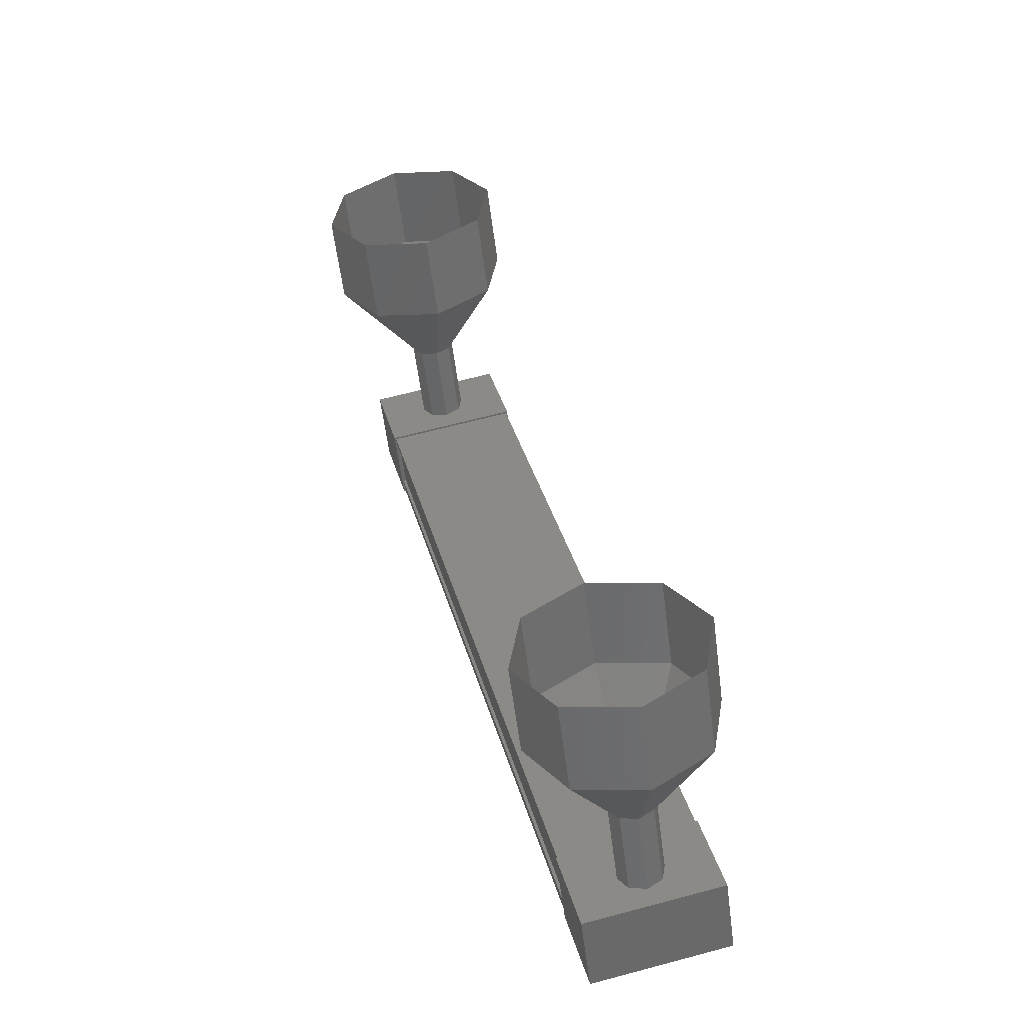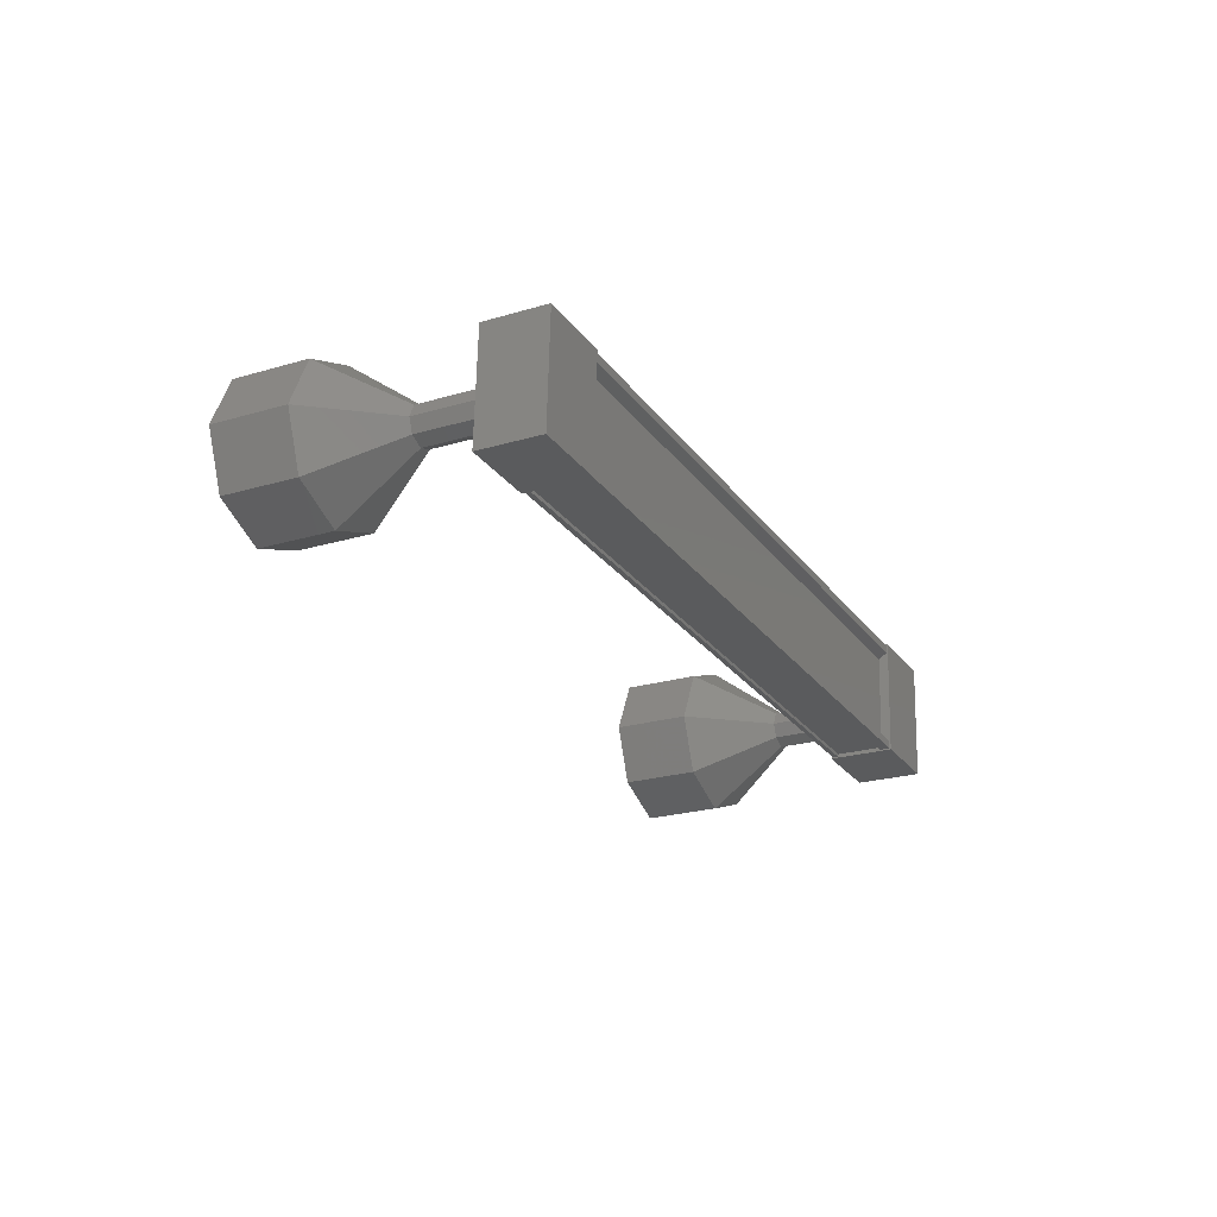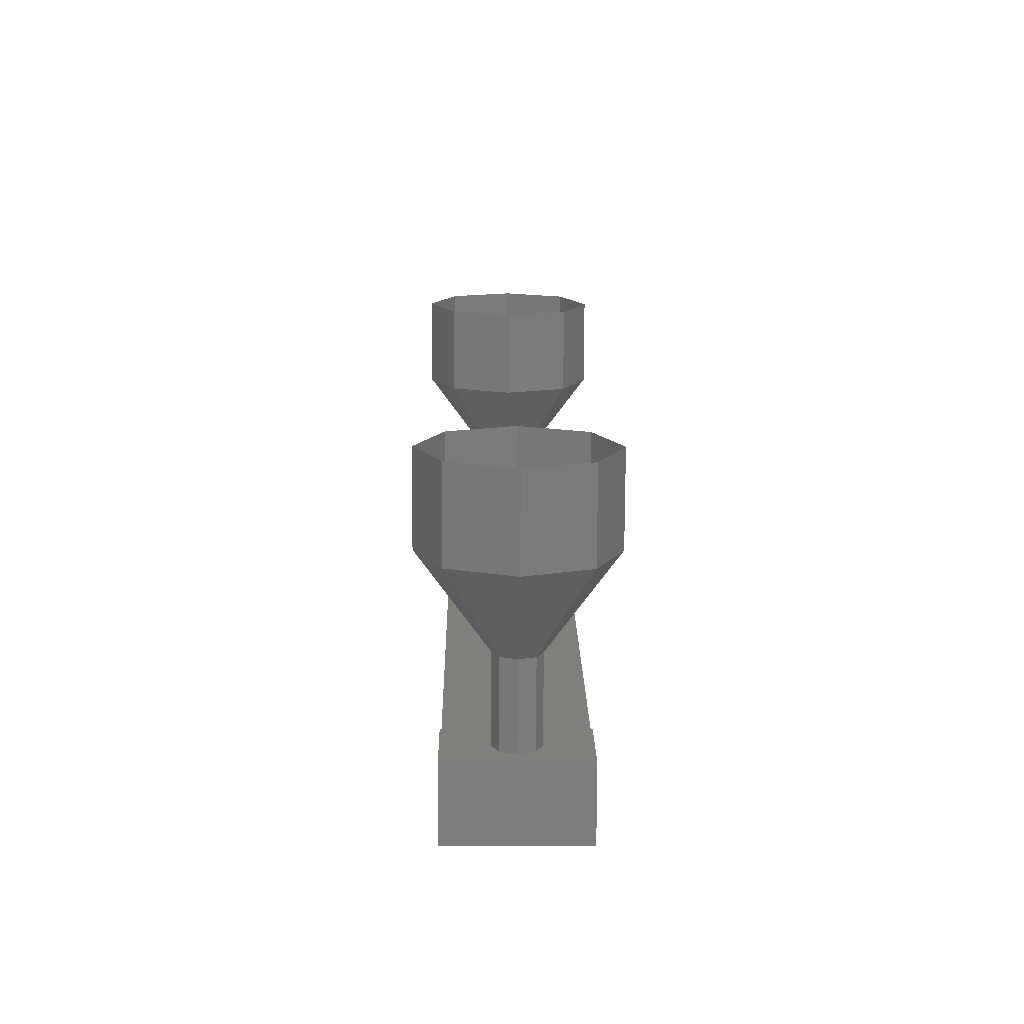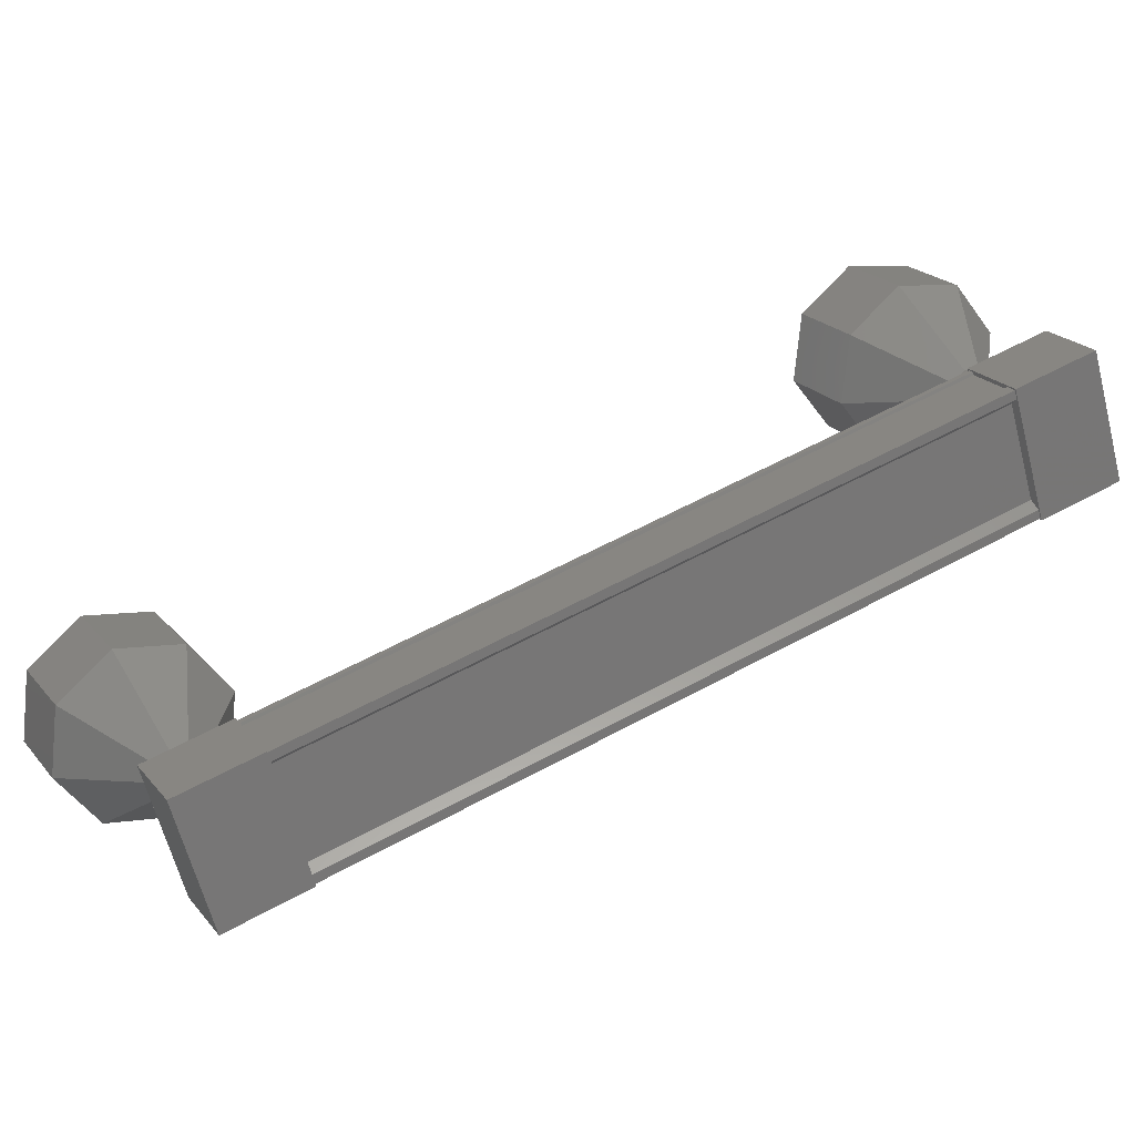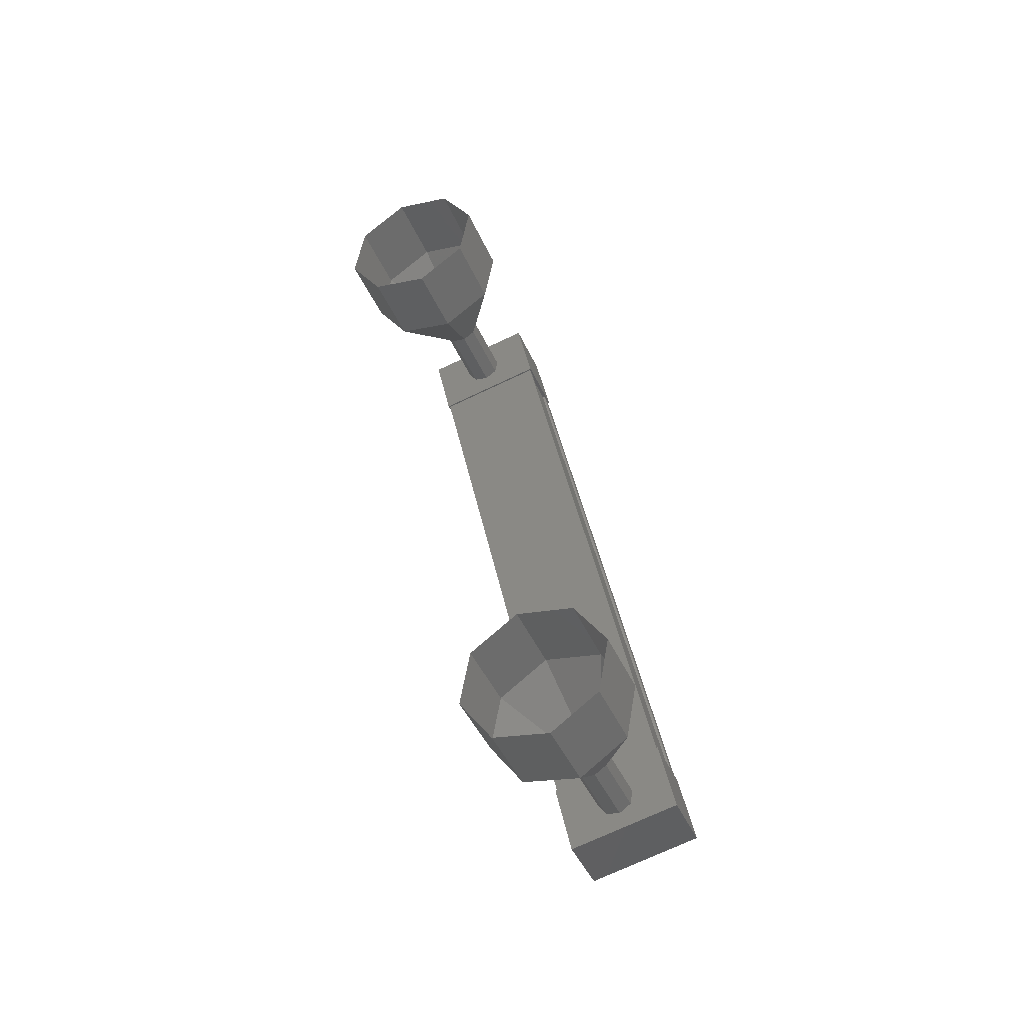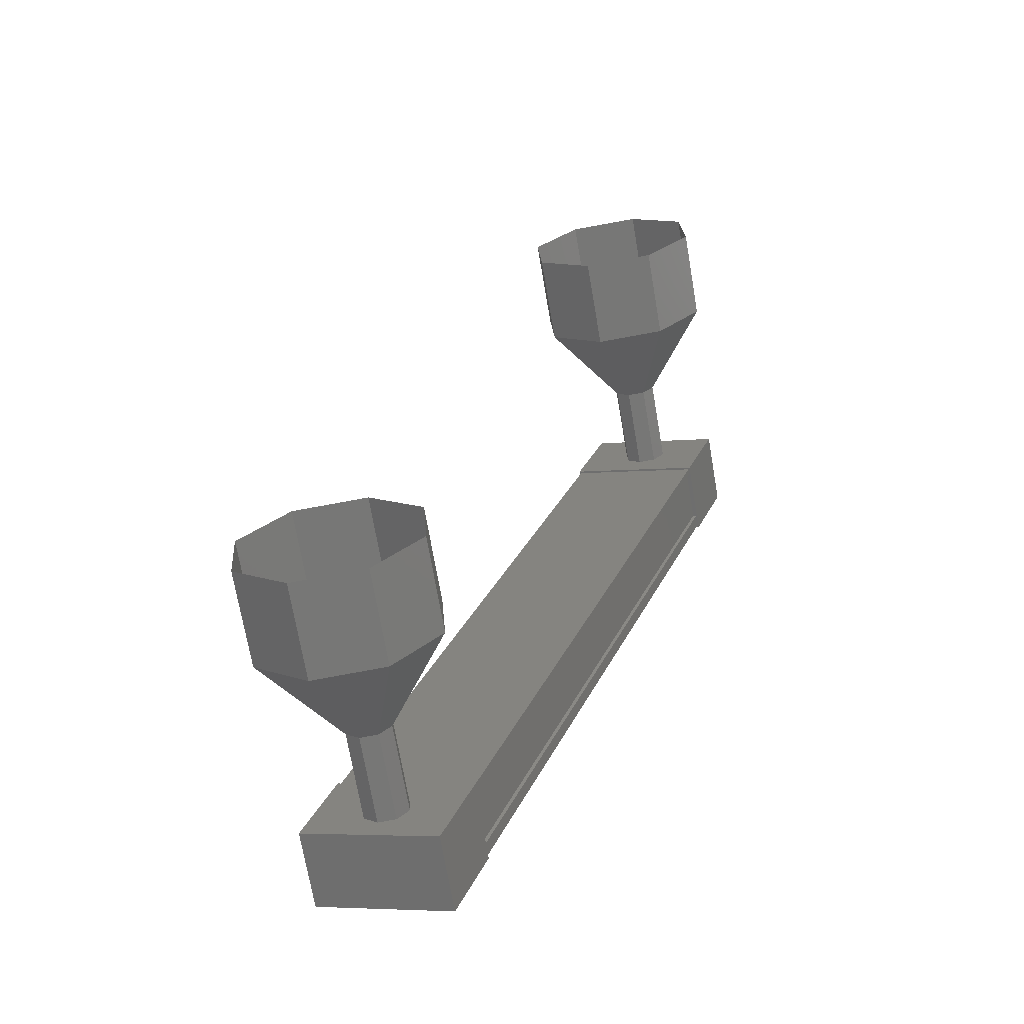
<metadata>
{"format":"stl","ext":"stl","renderer":"f3d","projection":"perspective","resolution":1024,"background":"white","views":[{"elev":61.9,"azim":164.6,"up":"+Z"},{"elev":65.2,"azim":91.3,"up":"+Y"},{"elev":-14.5,"azim":-0.8,"up":"+Z"},{"elev":-62.4,"azim":104.5,"up":"+Z"},{"elev":-72.7,"azim":25.2,"up":"+Y"},{"elev":-4.5,"azim":21.2,"up":"+Z"}]}
</metadata>
<code>
# stl→obj: 128 verts, 152 faces
v 64.55 -922.8 4.375
v 64.63 -922.7 4.278
v 64.63 -930.9 -0.001813
v 64.73 -930.9 -0.001813
v 63.45 -931 0.09533
v 63.36 -930.9 -0.001812
v 63.36 -922.7 4.278
v 63.26 -930.9 -0.001812
v 63.26 -922.7 4.278
v 63.26 -931.2 0.6478
v 63.26 -923 4.927
v 63.29 -931.2 0.6371
v 63.29 -923 4.917
v 63.29 -922.8 4.407
v 64.55 -931 0.09533
v 63.45 -922.8 4.375
v 63.26 -922.8 4.396
v 63.26 -931 0.1165
v 63.29 -931 0.1272
v 64.75 -931.4 -0.2675
v 63.24 -931.8 0.4777
v 63.24 -931.4 -0.2675
v 63.24 -930.5 0.1952
v 64.75 -930.5 0.1952
v 63.24 -930.9 0.9403
v 64.75 -930.9 0.9403
v 64.75 -931.8 0.4777
v 63.24 -923.1 4.048
v 64.75 -923.1 4.048
v 63.24 -923.5 4.793
v 64.75 -923.5 4.793
v 64.75 -922.6 5.255
v 64.75 -922.2 4.51
v 63.24 -922.2 4.51
v 63.24 -922.6 5.255
v 64.73 -922.7 4.278
v 64.73 -922.8 4.396
v 64.73 -931 0.1165
v 64.7 -922.8 4.407
v 64.7 -931 0.1272
v 64.7 -923 4.917
v 64.7 -931.2 0.6371
v 64.73 -923 4.927
v 64.73 -931.2 0.6478
v 64.73 -923.1 4.986
v 64.73 -931.3 0.7065
v 63.26 -923.1 4.986
v 63.26 -931.3 0.7065
v 64 -923.1 7.213
v 64 -923.5 8.099
v 64.7 -923.3 7.077
v 64.7 -923.8 7.964
v 65 -923.9 6.75
v 65 -924.4 7.636
v 64.7 -924.6 6.423
v 64.7 -925 7.309
v 64 -924.8 6.287
v 64 -925.3 7.174
v 63.29 -924.6 6.423
v 63.29 -925 7.309
v 63 -923.9 6.75
v 63 -924.4 7.636
v 63.29 -923.3 7.077
v 63.29 -923.8 7.964
v 63.82 -931.9 1.464
v 64 -931.5 0.544
v 64 -932 1.431
v 64.17 -931.5 0.5779
v 64.17 -931.9 1.464
v 64.25 -931.3 0.6597
v 64.25 -931.8 1.546
v 64.17 -931.2 0.7415
v 64.17 -931.6 1.628
v 64 -931.1 0.7753
v 64 -931.6 1.662
v 63.82 -931.2 0.7415
v 63.82 -931.6 1.628
v 63.75 -931.3 0.6597
v 63.75 -931.8 1.546
v 63.82 -931.5 0.5779
v 63.29 -933.3 2.983
v 64 -933.1 1.961
v 64 -933.6 2.848
v 64.7 -932.9 2.097
v 64.7 -933.3 2.983
v 65 -932.2 2.424
v 65 -932.7 3.31
v 64.7 -931.6 2.751
v 64.7 -932.1 3.638
v 64 -931.3 2.887
v 64 -931.8 3.773
v 63.29 -931.6 2.751
v 63.29 -932.1 3.638
v 63 -932.2 2.424
v 63 -932.7 3.31
v 63.29 -932.9 2.097
v 64 -932 1.422
v 64.17 -931.9 1.456
v 64.25 -931.8 1.537
v 64.17 -931.6 1.619
v 64 -931.5 1.653
v 63.82 -931.6 1.619
v 63.75 -931.8 1.537
v 63.82 -931.9 1.456
v 64 -922.8 5.101
v 64 -923.3 5.988
v 64.17 -922.9 5.067
v 64.17 -923.3 5.954
v 64.25 -923 4.986
v 64.25 -923.5 5.872
v 64.17 -923.2 4.904
v 64.17 -923.6 5.79
v 64 -923.2 4.87
v 64 -923.7 5.757
v 63.82 -923.2 4.904
v 63.82 -923.6 5.79
v 63.75 -923 4.986
v 63.75 -923.5 5.872
v 63.82 -922.9 5.067
v 63.82 -923.3 5.954
v 63.82 -923.3 5.945
v 64 -923.3 5.979
v 64.17 -923.3 5.945
v 64.25 -923.5 5.863
v 64.17 -923.6 5.782
v 64 -923.7 5.748
v 63.82 -923.6 5.782
v 63.75 -923.5 5.863
f 1 2 3
f 3 2 4
f 5 6 7
f 7 6 8
f 8 9 7
f 10 11 12
f 12 11 13
f 13 14 12
f 3 15 1
f 1 15 5
f 5 16 1
f 7 16 5
f 9 8 17
f 17 8 18
f 18 14 17
f 19 14 18
f 12 14 19
f 20 21 22
f 22 21 23
f 23 24 22
f 25 24 23
f 26 24 25
f 25 21 26
f 26 21 27
f 27 21 20
f 20 24 27
f 22 24 20
f 28 29 30
f 30 29 31
f 31 32 30
f 29 32 31
f 33 32 29
f 29 34 33
f 33 34 32
f 32 34 35
f 35 30 32
f 34 30 35
f 28 30 34
f 34 29 28
f 2 36 4
f 4 36 37
f 37 38 4
f 39 38 37
f 40 38 39
f 39 41 40
f 40 41 42
f 42 41 43
f 43 44 42
f 45 44 43
f 46 44 45
f 45 47 46
f 46 47 48
f 48 47 10
f 25 23 21
f 24 26 27
f 47 11 10
f 49 50 51
f 51 50 52
f 52 53 51
f 54 53 52
f 55 53 54
f 54 56 55
f 55 56 57
f 57 56 58
f 58 59 57
f 60 59 58
f 61 59 60
f 60 62 61
f 61 62 63
f 63 62 64
f 64 49 63
f 50 49 64
f 65 66 67
f 67 66 68
f 68 69 67
f 70 69 68
f 71 69 70
f 70 72 71
f 71 72 73
f 73 72 74
f 74 75 73
f 76 75 74
f 77 75 76
f 76 78 77
f 77 78 79
f 79 78 80
f 80 65 79
f 66 65 80
f 81 82 83
f 83 82 84
f 84 85 83
f 86 85 84
f 87 85 86
f 86 88 87
f 87 88 89
f 89 88 90
f 90 91 89
f 92 91 90
f 93 91 92
f 92 94 93
f 93 94 95
f 95 94 96
f 96 81 95
f 82 81 96
f 96 97 82
f 82 97 98
f 98 84 82
f 99 84 98
f 86 84 99
f 99 100 86
f 86 100 88
f 88 100 101
f 101 90 88
f 102 90 101
f 92 90 102
f 102 103 92
f 92 103 94
f 94 103 104
f 104 96 94
f 97 96 104
f 105 106 107
f 107 106 108
f 108 109 107
f 110 109 108
f 111 109 110
f 110 112 111
f 111 112 113
f 113 112 114
f 114 115 113
f 116 115 114
f 117 115 116
f 116 118 117
f 117 118 119
f 119 118 120
f 120 105 119
f 106 105 120
f 121 63 122
f 122 63 49
f 49 123 122
f 51 123 49
f 124 123 51
f 51 53 124
f 124 53 125
f 125 53 55
f 55 126 125
f 57 126 55
f 127 126 57
f 57 59 127
f 127 59 128
f 128 59 61
f 61 121 128
f 63 121 61

</code>
